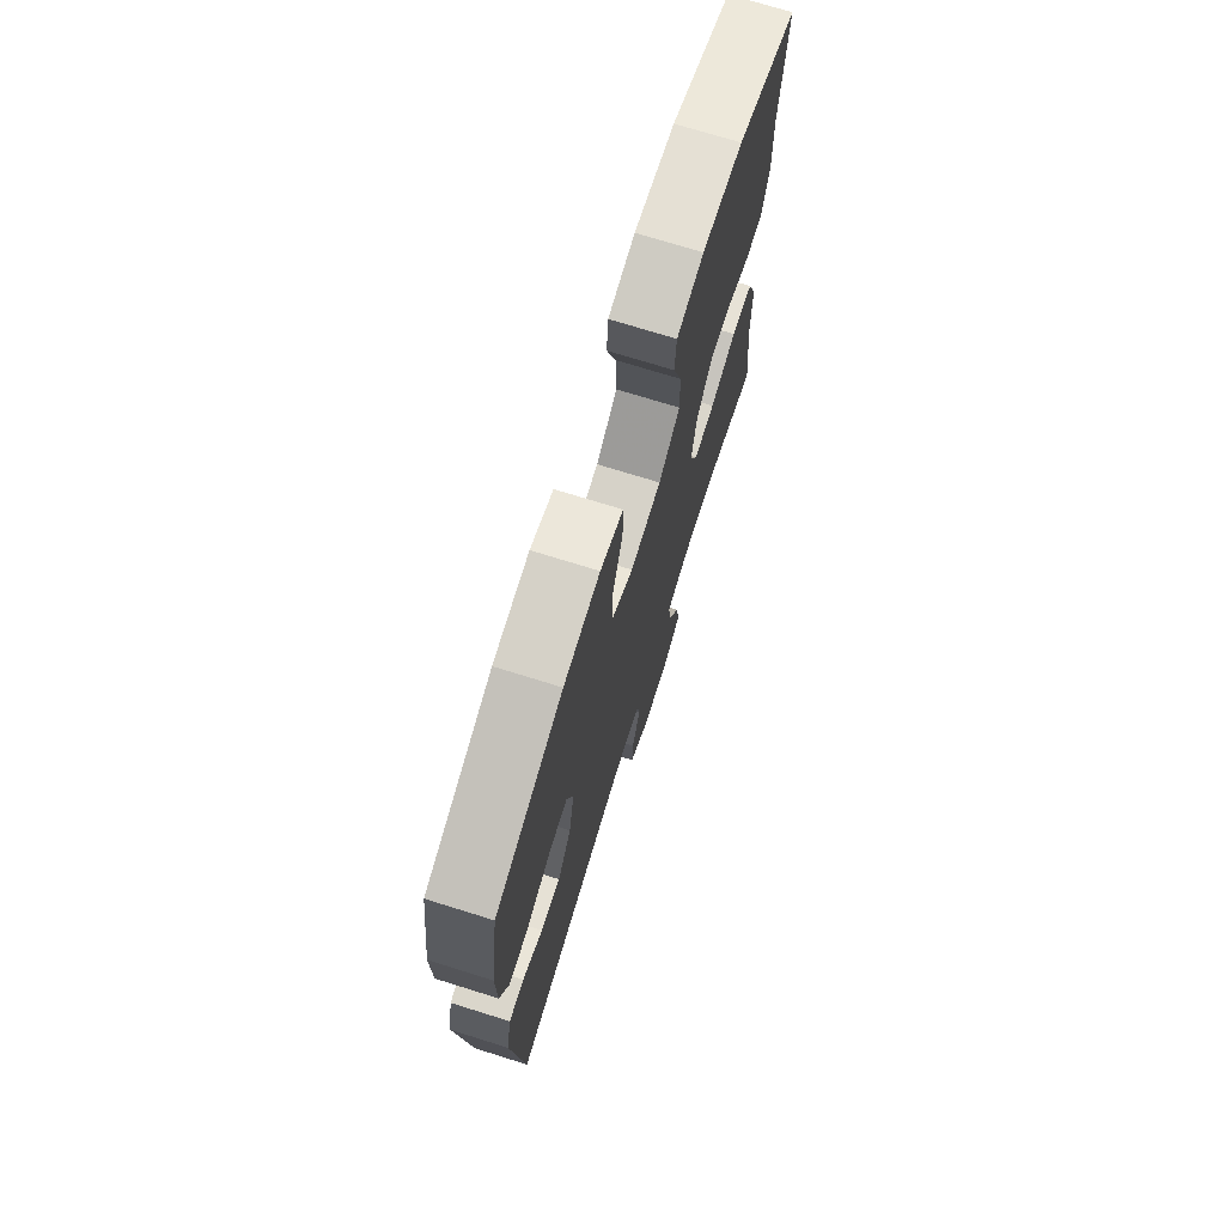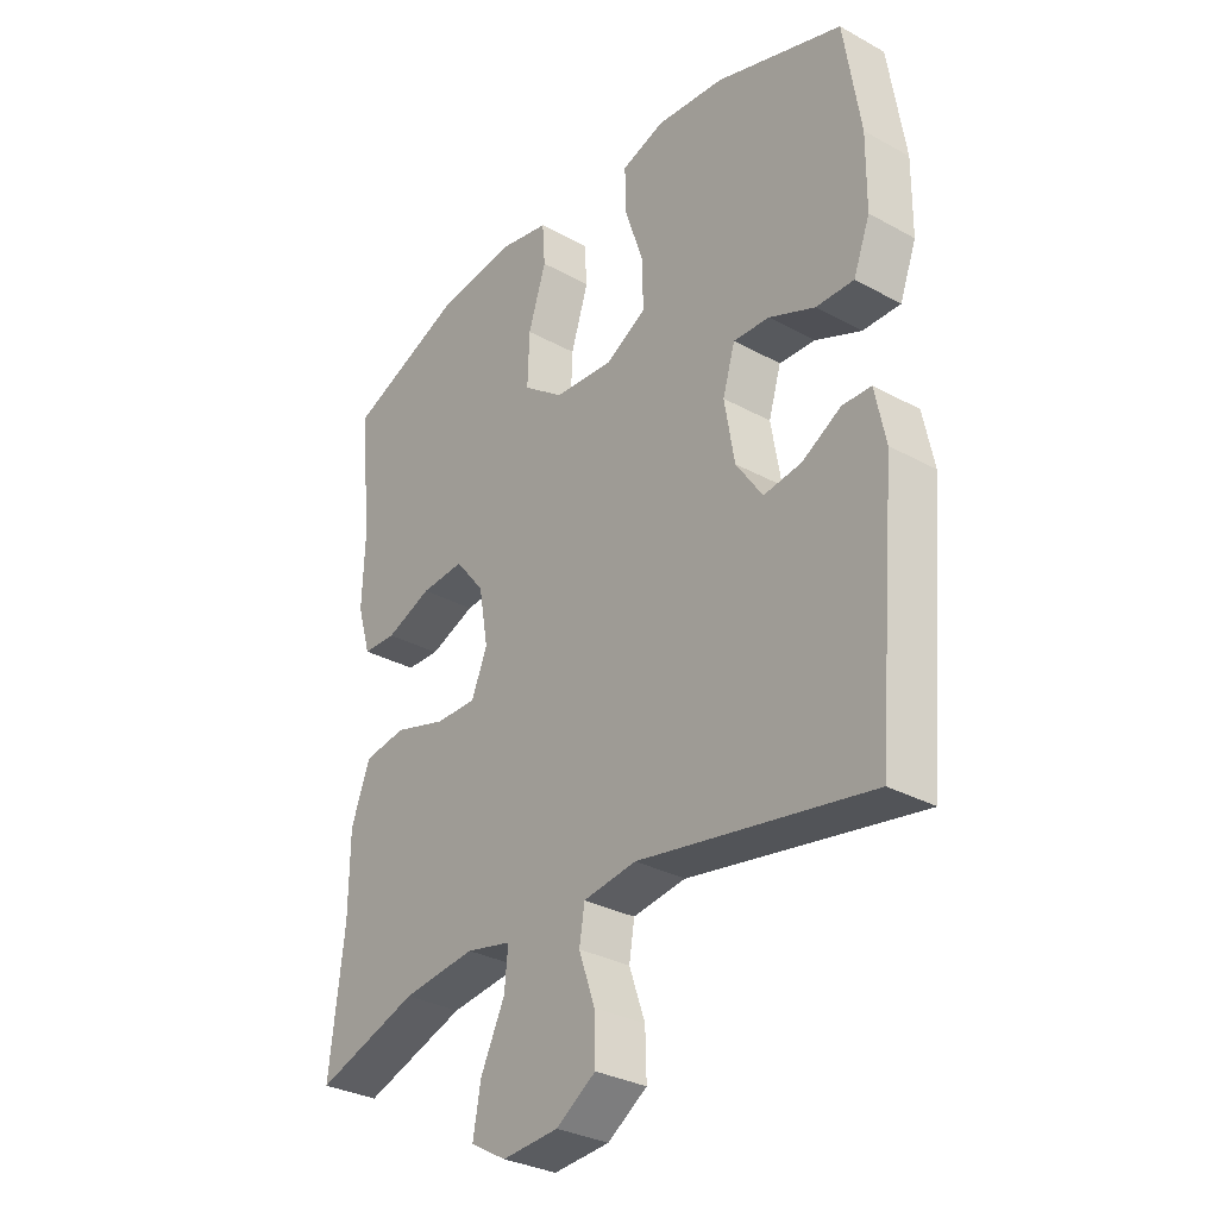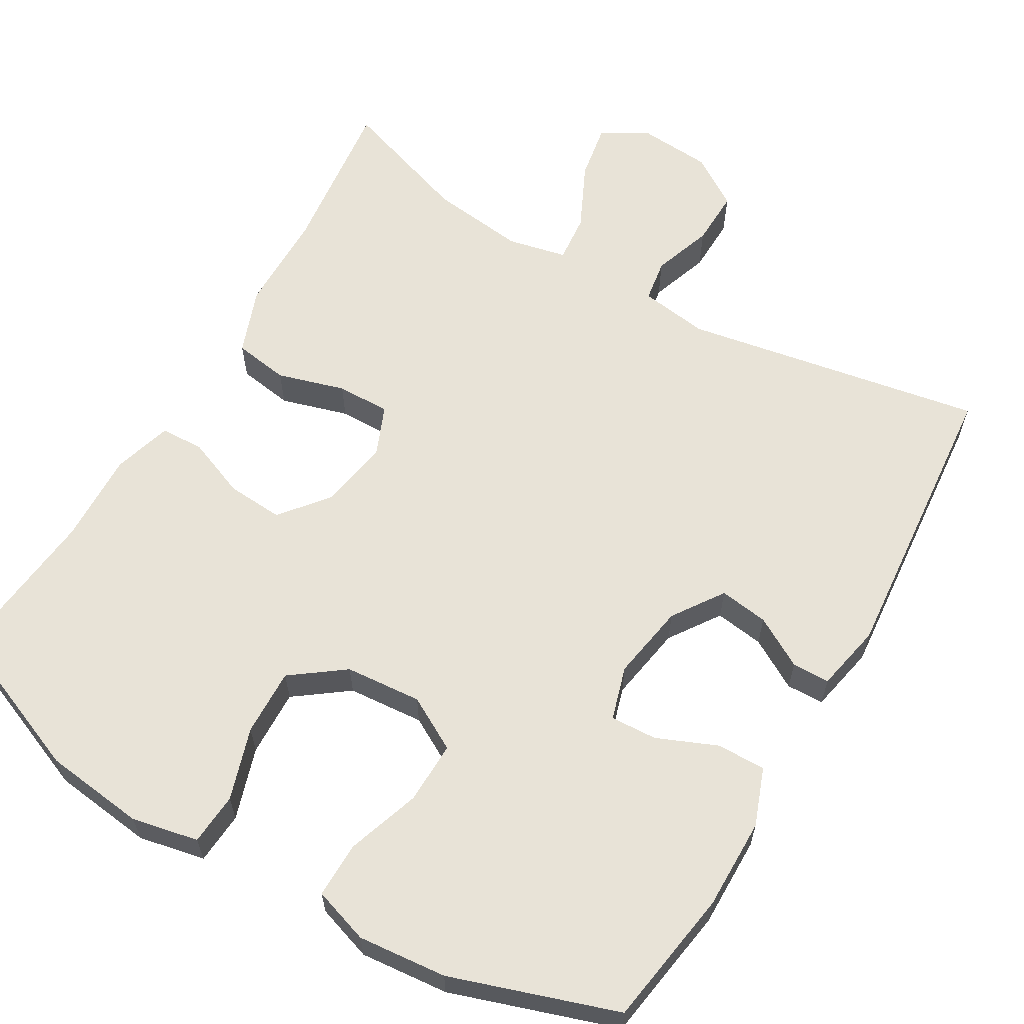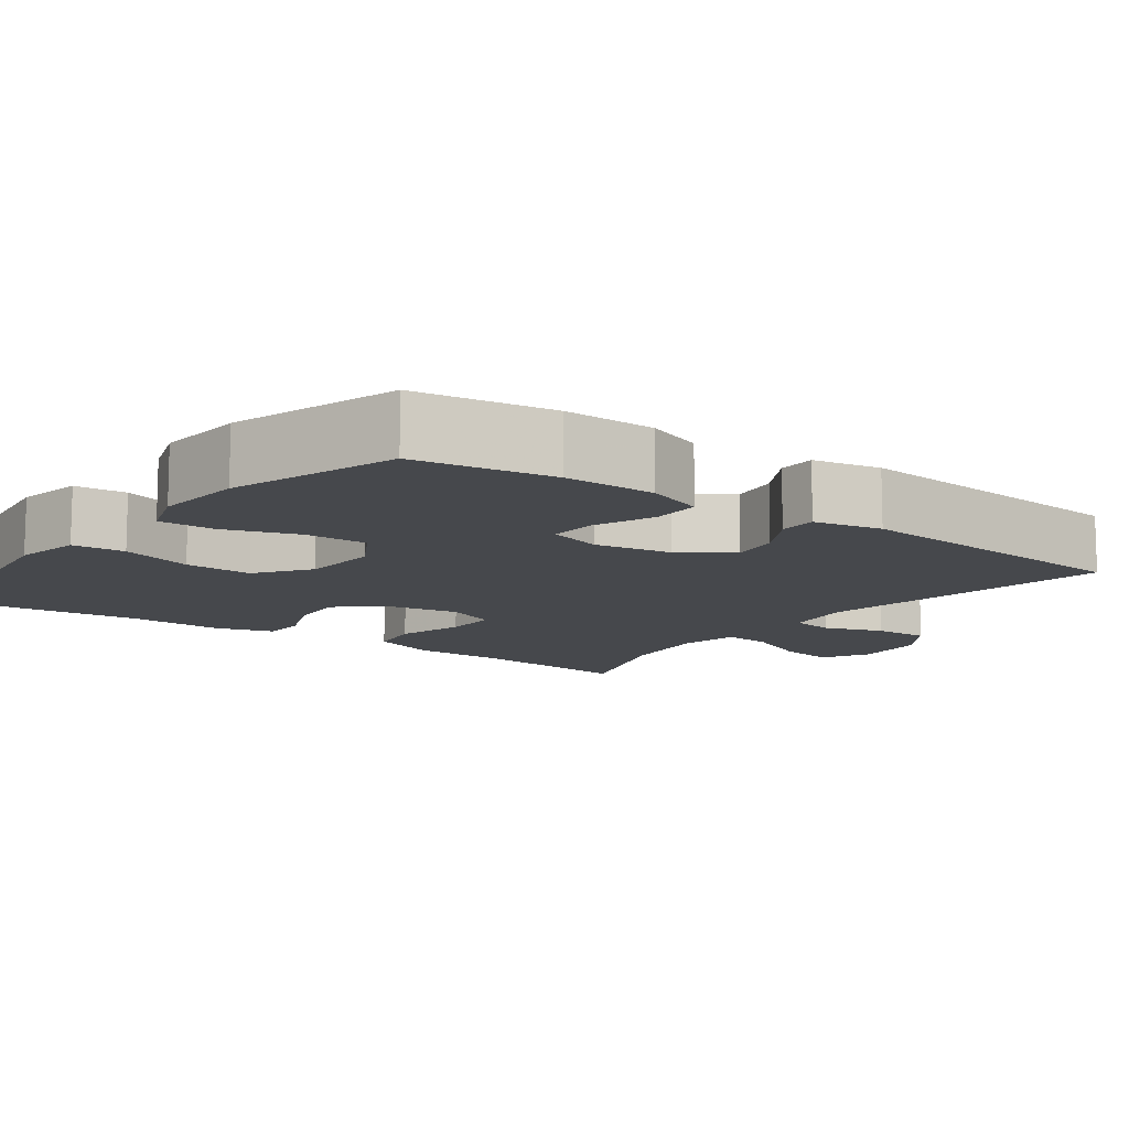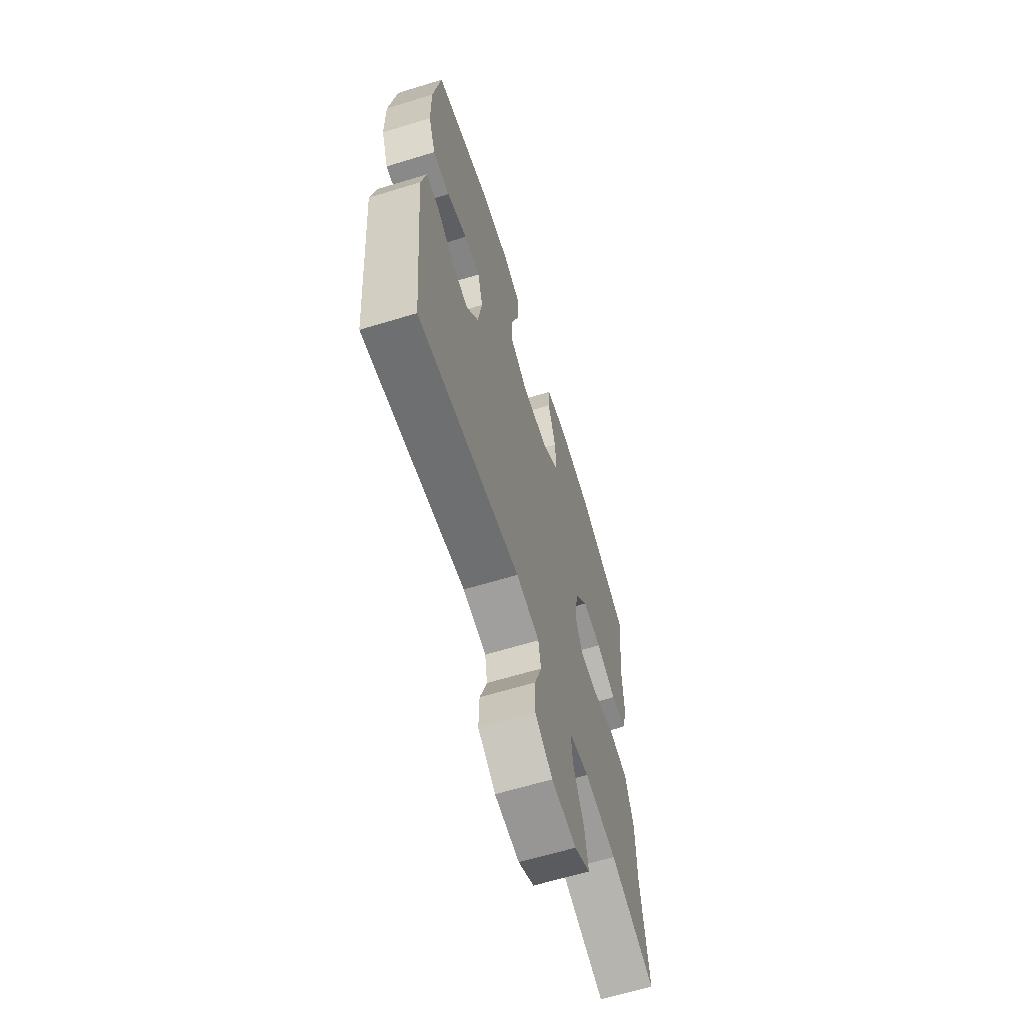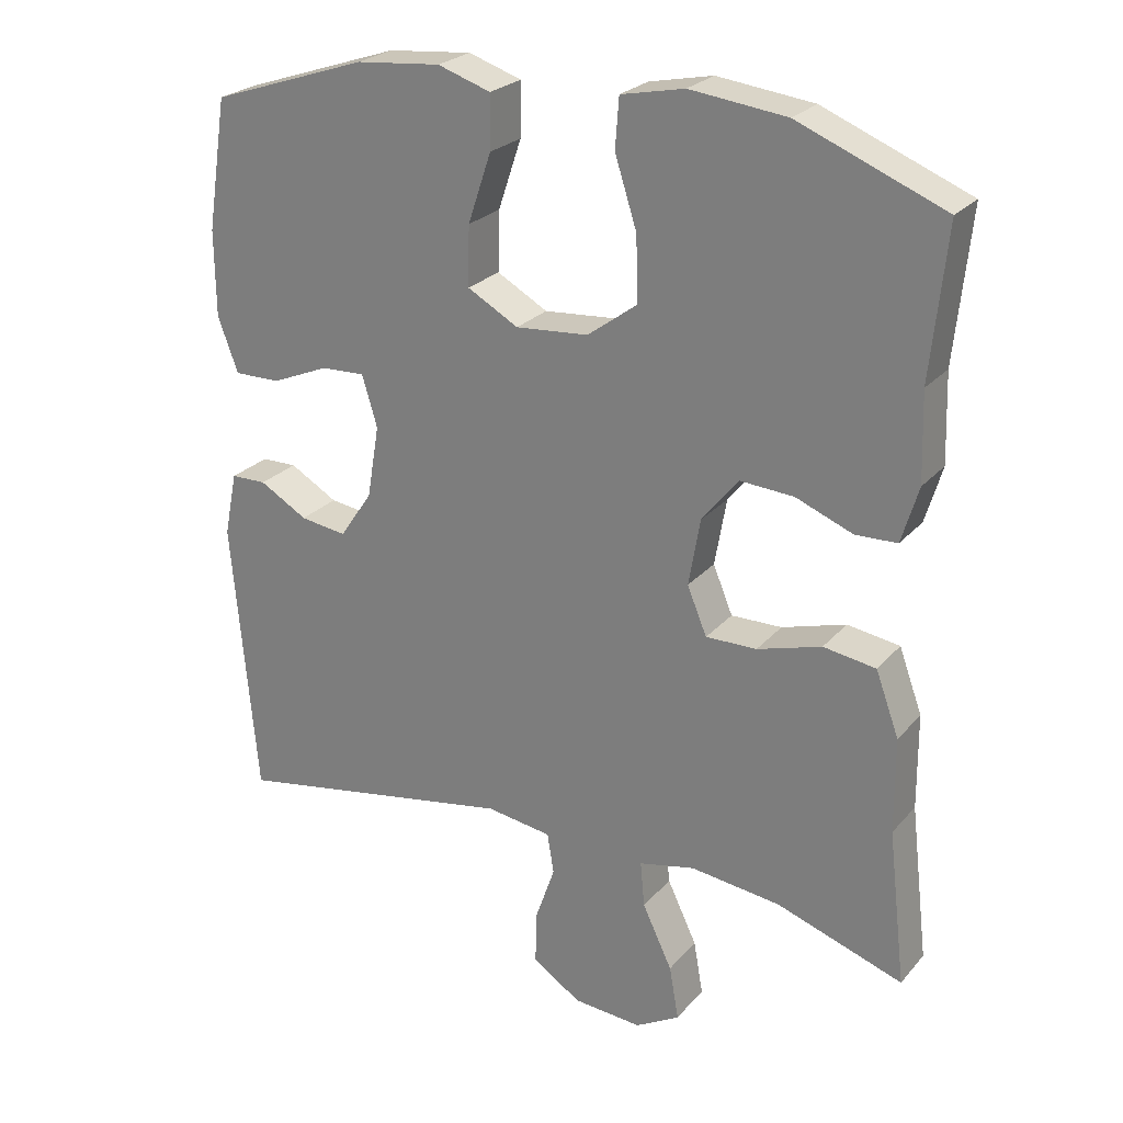
<metadata>
{"format":"obj","ext":"obj","renderer":"f3d","projection":"perspective","resolution":1024,"background":"white","views":[{"elev":72.9,"azim":107.3,"up":"+Z"},{"elev":-31.4,"azim":52.0,"up":"+Z"},{"elev":61.7,"azim":30.3,"up":"+Y"},{"elev":-11.2,"azim":54.0,"up":"+Y"},{"elev":-64.0,"azim":107.1,"up":"+Z"},{"elev":24.9,"azim":-149.4,"up":"+Z"}]}
</metadata>
<code>
v -0.5 0.07 -0.5
v -0.475 0.07 -0.288
v -0.474 0.07 -0.158
v -0.442 0.07 -0.071
v -0.37 0.07 -0.06
v -0.282 0.07 -0.086
v -0.212 0.07 -0.087
v -0.185 0.07 -0.022
v -0.201 0.07 0.07
v -0.251 0.07 0.132
v -0.325 0.07 0.127
v -0.403 0.07 0.096
v -0.46 0.07 0.098
v -0.483 0.07 0.175
v -0.479 0.07 0.295
v -0.5 0.07 0.5
v -0.3 0.07 0.581
v -0.168 0.07 0.597
v -0.081 0.07 0.579
v -0.076 0.07 0.511
v -0.106 0.07 0.417
v -0.109 0.07 0.329
v -0.04 0.07 0.278
v 0.06 0.07 0.27
v 0.13 0.07 0.309
v 0.128 0.07 0.391
v 0.096 0.07 0.486
v 0.095 0.07 0.559
v 0.168 0.07 0.583
v 0.284 0.07 0.572
v 0.5 0.07 0.5
v 0.528 0.07 0.32
v 0.527 0.07 0.201
v 0.499 0.07 0.126
v 0.435 0.07 0.127
v 0.357 0.07 0.16
v 0.296 0.07 0.163
v 0.275 0.07 0.093
v 0.292 0.07 -0.007
v 0.337 0.07 -0.073
v 0.401 0.07 -0.064
v 0.467 0.07 -0.026
v 0.516 0.07 -0.027
v 0.534 0.07 -0.115
v 0.5 0.07 -0.5
v 0.108 0.07 -0.43
v 0.018 0.07 -0.443
v 0.009 0.07 -0.499
v 0.036 0.07 -0.577
v 0.038 0.07 -0.65
v -0.029 0.07 -0.694
v -0.124 0.07 -0.701
v -0.185 0.07 -0.666
v -0.172 0.07 -0.592
v -0.131 0.07 -0.506
v -0.125 0.07 -0.443
v -0.202 0.07 -0.426
v -0.326 0.07 -0.441
v -0.5 0 -0.5
v -0.475 0 -0.288
v -0.474 0 -0.158
v -0.442 0 -0.071
v -0.37 0 -0.06
v -0.282 0 -0.086
v -0.212 0 -0.087
v -0.185 0 -0.022
v -0.201 0 0.07
v -0.251 0 0.132
v -0.325 0 0.127
v -0.403 0 0.096
v -0.46 0 0.098
v -0.483 0 0.175
v -0.479 0 0.295
v -0.5 0 0.5
v -0.3 0 0.581
v -0.168 0 0.597
v -0.081 0 0.579
v -0.076 0 0.511
v -0.106 0 0.417
v -0.109 0 0.329
v -0.04 0 0.278
v 0.06 0 0.27
v 0.13 0 0.309
v 0.128 0 0.391
v 0.096 0 0.486
v 0.095 0 0.559
v 0.168 0 0.583
v 0.284 0 0.572
v 0.5 0 0.5
v 0.528 0 0.32
v 0.527 0 0.201
v 0.499 0 0.126
v 0.435 0 0.127
v 0.357 0 0.16
v 0.296 0 0.163
v 0.275 0 0.093
v 0.292 0 -0.007
v 0.337 0 -0.073
v 0.401 0 -0.064
v 0.467 0 -0.026
v 0.516 0 -0.027
v 0.534 0 -0.115
v 0.5 0 -0.5
v 0.108 0 -0.43
v 0.018 0 -0.443
v 0.009 0 -0.499
v 0.036 0 -0.577
v 0.038 0 -0.65
v -0.029 0 -0.694
v -0.124 0 -0.701
v -0.185 0 -0.666
v -0.172 0 -0.592
v -0.131 0 -0.506
v -0.125 0 -0.443
v -0.202 0 -0.426
v -0.326 0 -0.441
f 53 54 55
f 52 53 55
f 51 52 55
f 50 51 55
f 49 50 55
f 48 49 55
f 47 48 55 56
f 46 47 56 57
f 44 45 46
f 43 44 46
f 42 43 46
f 41 42 46
f 40 41 46 57
f 34 35 36
f 33 34 36
f 32 33 36
f 31 32 36
f 30 31 36
f 29 30 36
f 28 29 36
f 27 28 36
f 26 27 36
f 25 26 36 37
f 24 25 37 38
f 19 20 21
f 18 19 21
f 17 18 21
f 16 17 21
f 15 16 21
f 15 21 22
f 14 15 22
f 13 14 22
f 12 13 22
f 11 12 22
f 10 11 22 23
f 4 5 6
f 3 4 6
f 2 3 6
f 2 6 7
f 1 2 7
f 58 1 7
f 58 7 8
f 57 58 8
f 40 57 8
f 39 40 8
f 24 38 39
f 23 24 39
f 10 23 39
f 9 10 39
f 8 9 39
f 113 112 111
f 113 111 110
f 113 110 109
f 113 109 108
f 113 108 107
f 113 107 106
f 114 113 106 105
f 115 114 105 104
f 104 103 102
f 104 102 101
f 104 101 100
f 104 100 99
f 115 104 99 98
f 94 93 92
f 94 92 91
f 94 91 90
f 94 90 89
f 94 89 88
f 94 88 87
f 94 87 86
f 94 86 85
f 94 85 84
f 95 94 84 83
f 96 95 83 82
f 79 78 77
f 79 77 76
f 79 76 75
f 79 75 74
f 79 74 73
f 80 79 73
f 80 73 72
f 80 72 71
f 80 71 70
f 80 70 69
f 81 80 69 68
f 64 63 62
f 64 62 61
f 64 61 60
f 65 64 60
f 65 60 59
f 65 59 116
f 66 65 116
f 66 116 115
f 66 115 98
f 66 98 97
f 97 96 82
f 97 82 81
f 97 81 68
f 97 68 67
f 97 67 66
f 1 59 60 2
f 2 60 61 3
f 3 61 62 4
f 4 62 63 5
f 5 63 64 6
f 6 64 65 7
f 7 65 66 8
f 8 66 67 9
f 9 67 68 10
f 10 68 69 11
f 11 69 70 12
f 12 70 71 13
f 13 71 72 14
f 14 72 73 15
f 15 73 74 16
f 16 74 75 17
f 17 75 76 18
f 18 76 77 19
f 19 77 78 20
f 20 78 79 21
f 21 79 80 22
f 22 80 81 23
f 23 81 82 24
f 24 82 83 25
f 25 83 84 26
f 26 84 85 27
f 27 85 86 28
f 28 86 87 29
f 29 87 88 30
f 30 88 89 31
f 31 89 90 32
f 32 90 91 33
f 33 91 92 34
f 34 92 93 35
f 35 93 94 36
f 36 94 95 37
f 37 95 96 38
f 38 96 97 39
f 39 97 98 40
f 40 98 99 41
f 41 99 100 42
f 42 100 101 43
f 43 101 102 44
f 44 102 103 45
f 45 103 104 46
f 46 104 105 47
f 47 105 106 48
f 48 106 107 49
f 49 107 108 50
f 50 108 109 51
f 51 109 110 52
f 52 110 111 53
f 53 111 112 54
f 54 112 113 55
f 55 113 114 56
f 56 114 115 57
f 57 115 116 58
f 58 116 59 1

</code>
